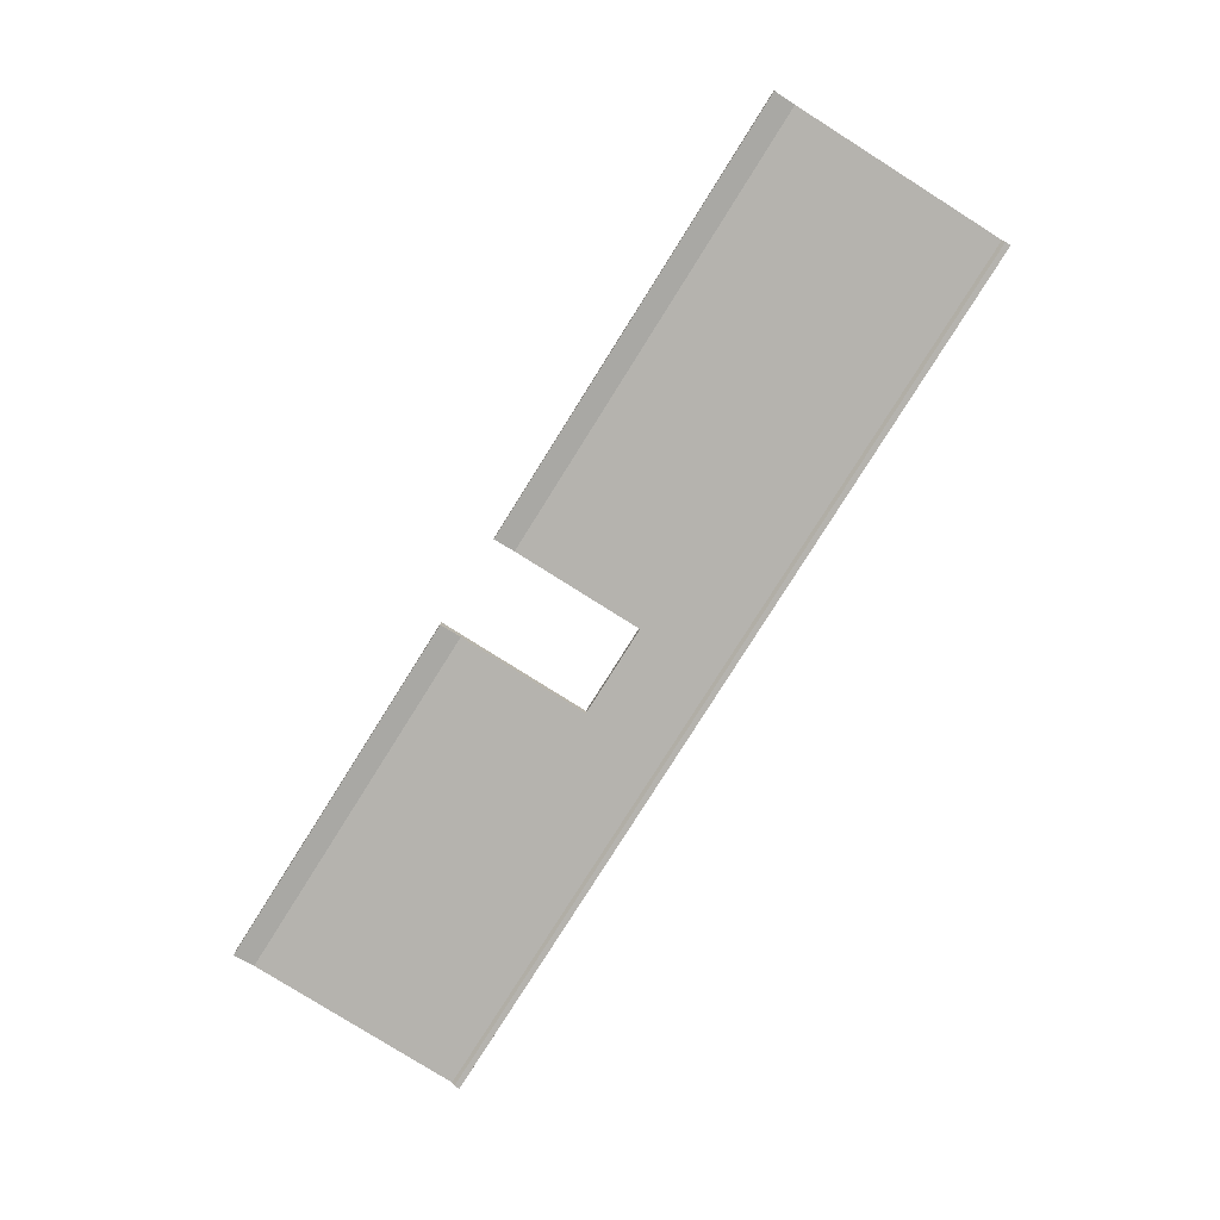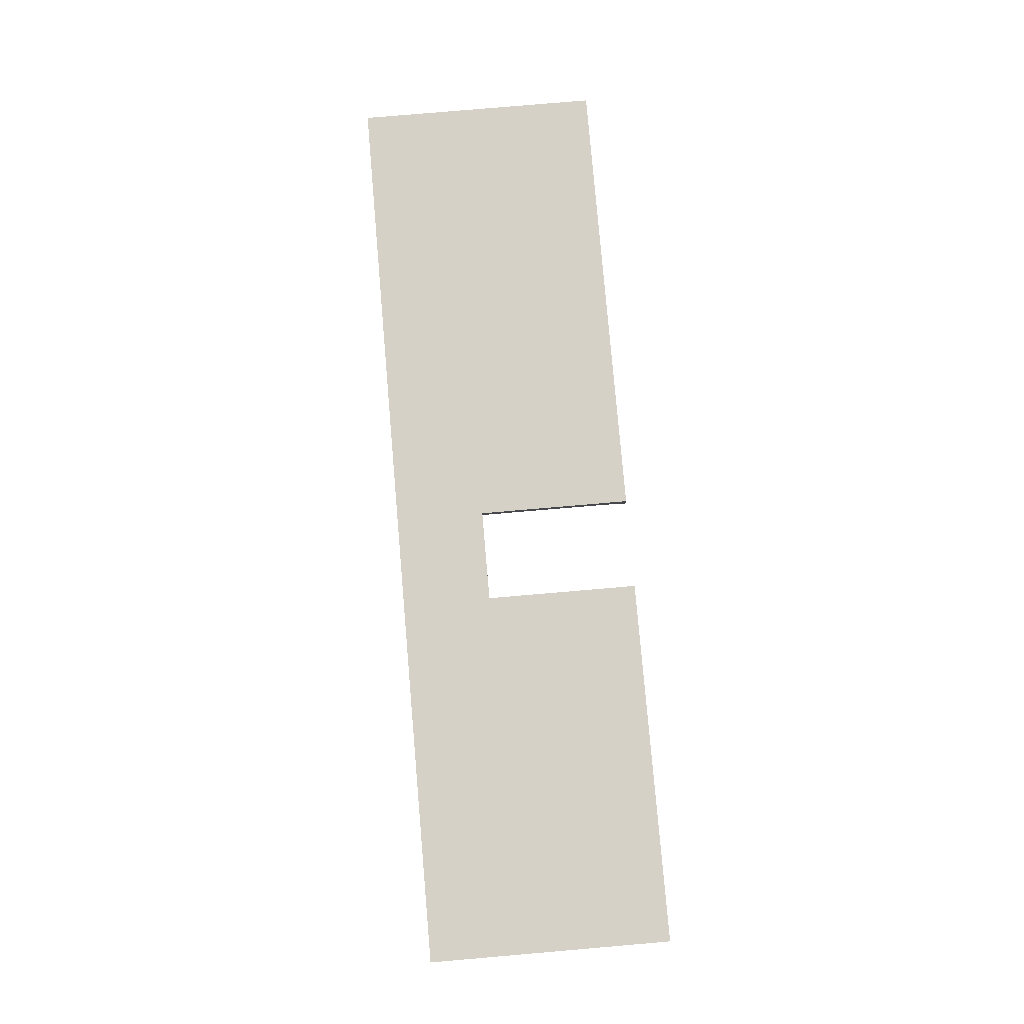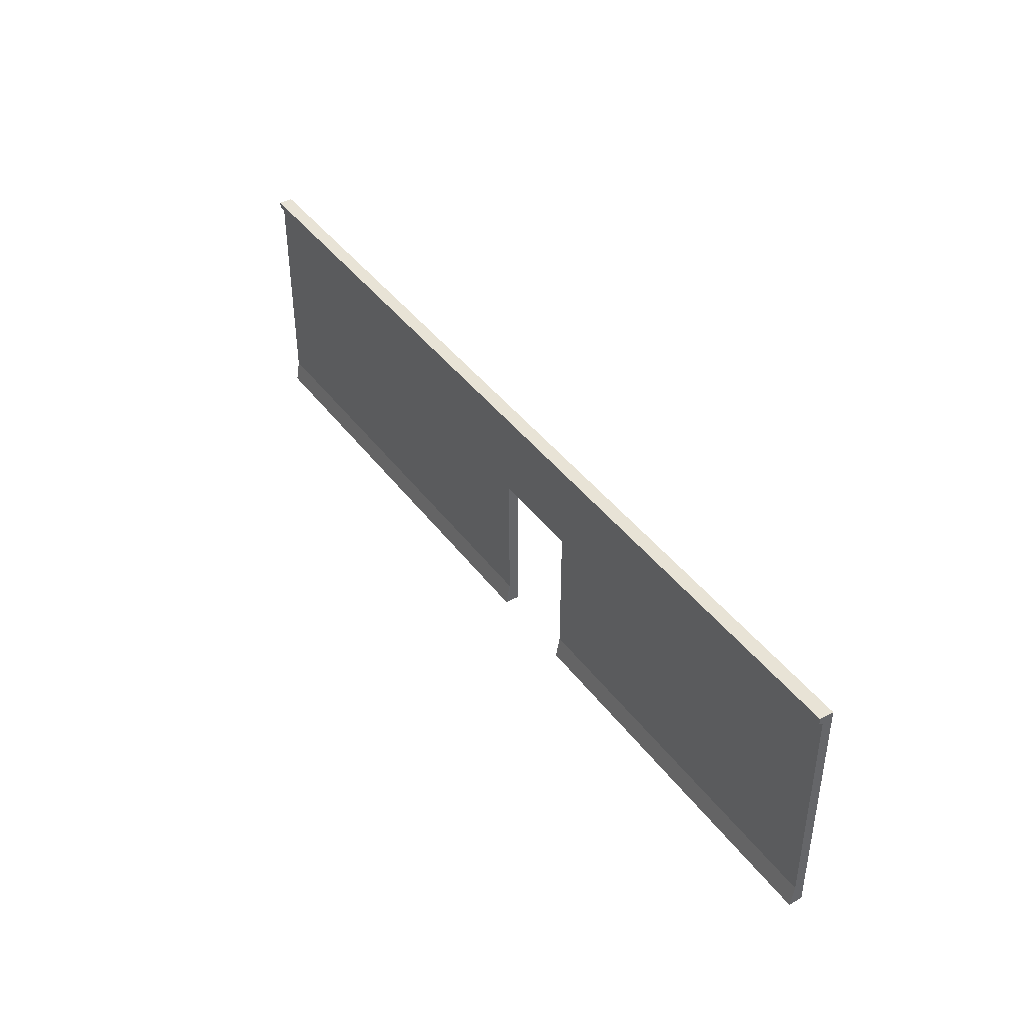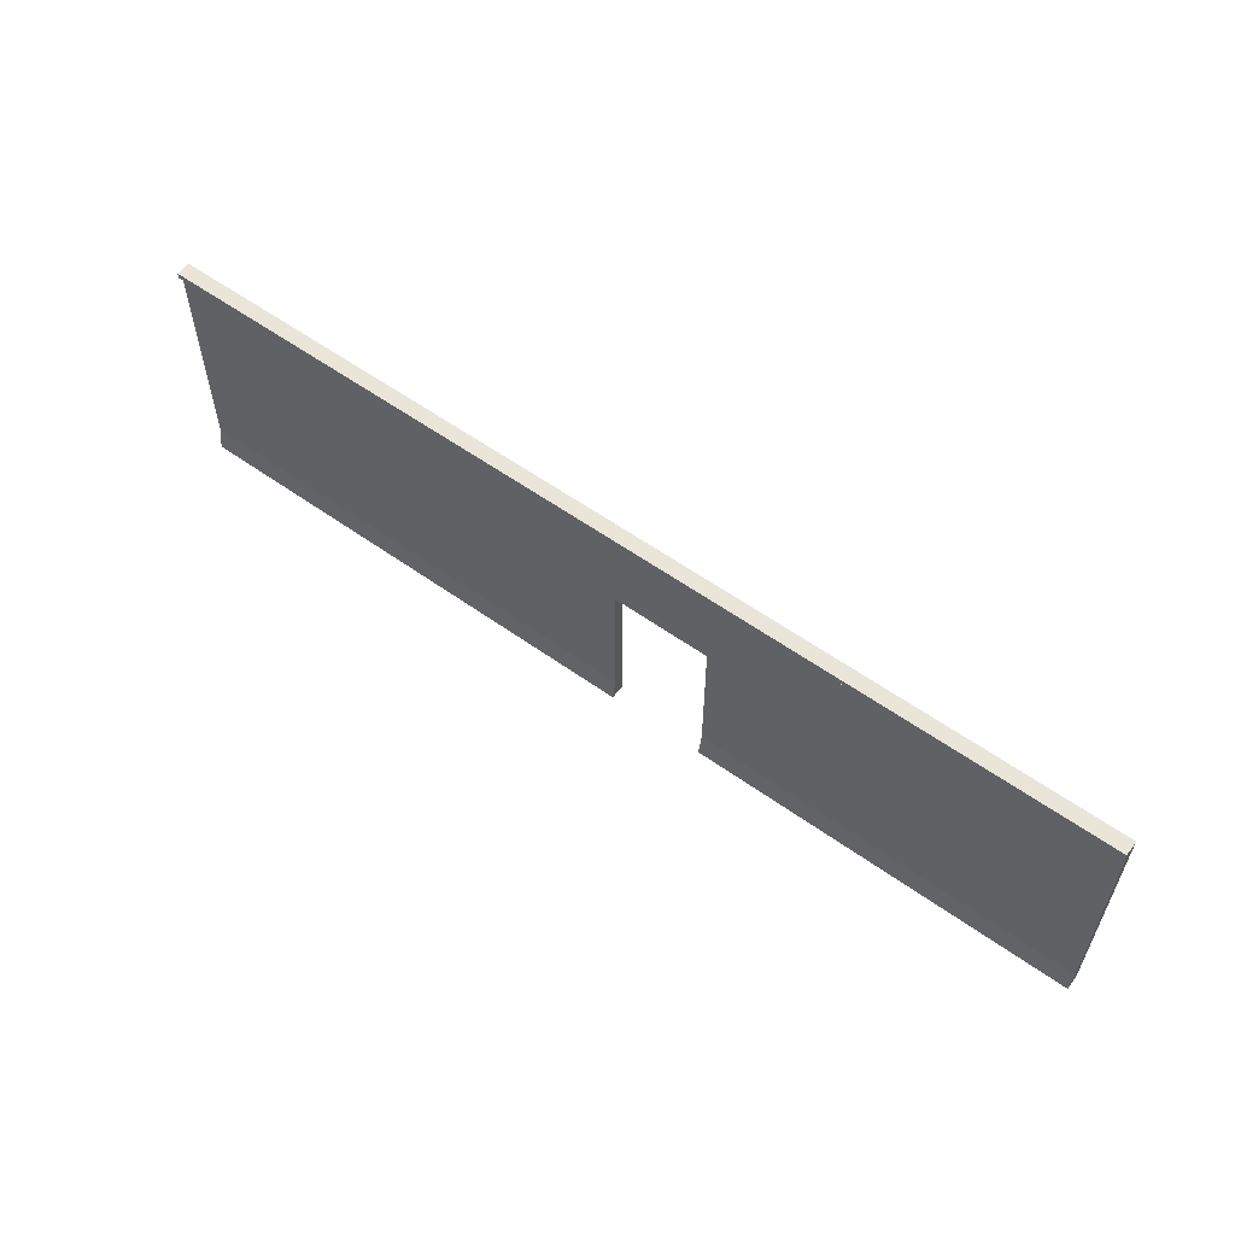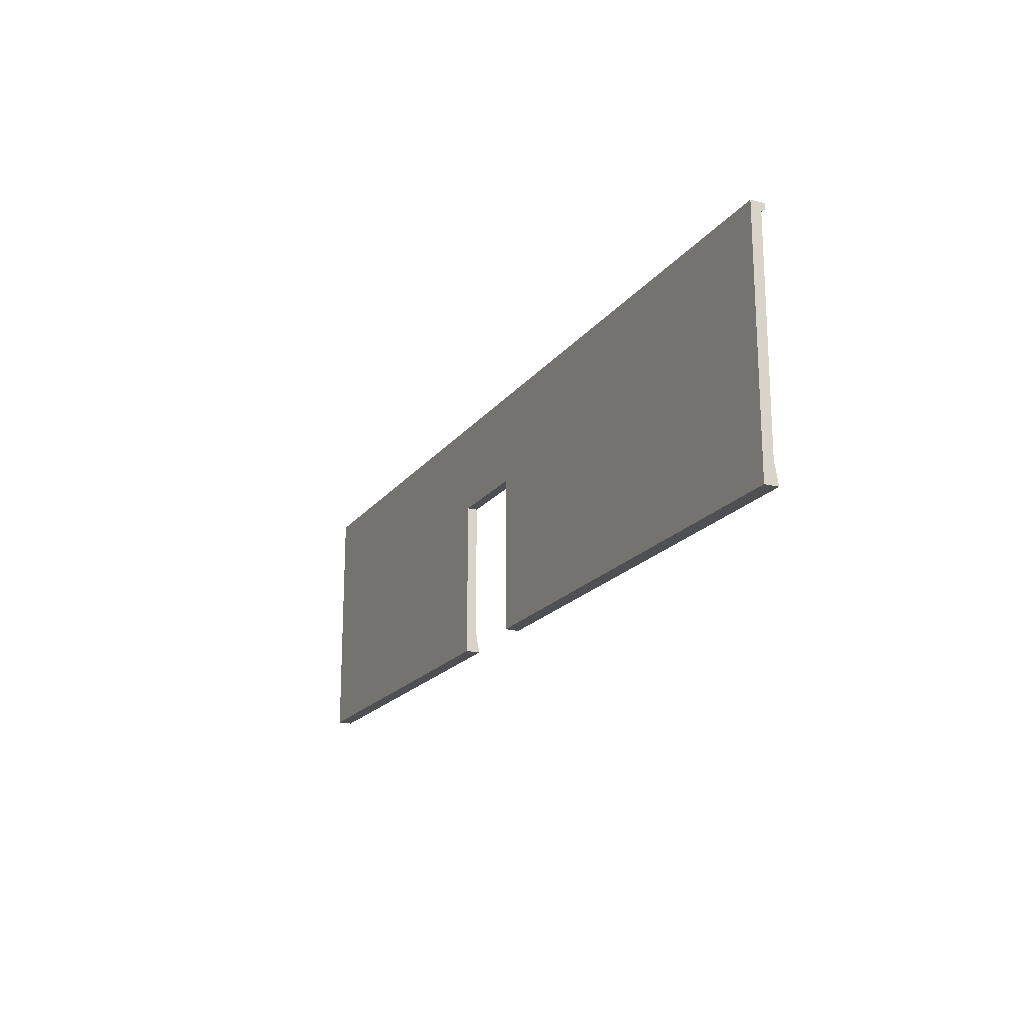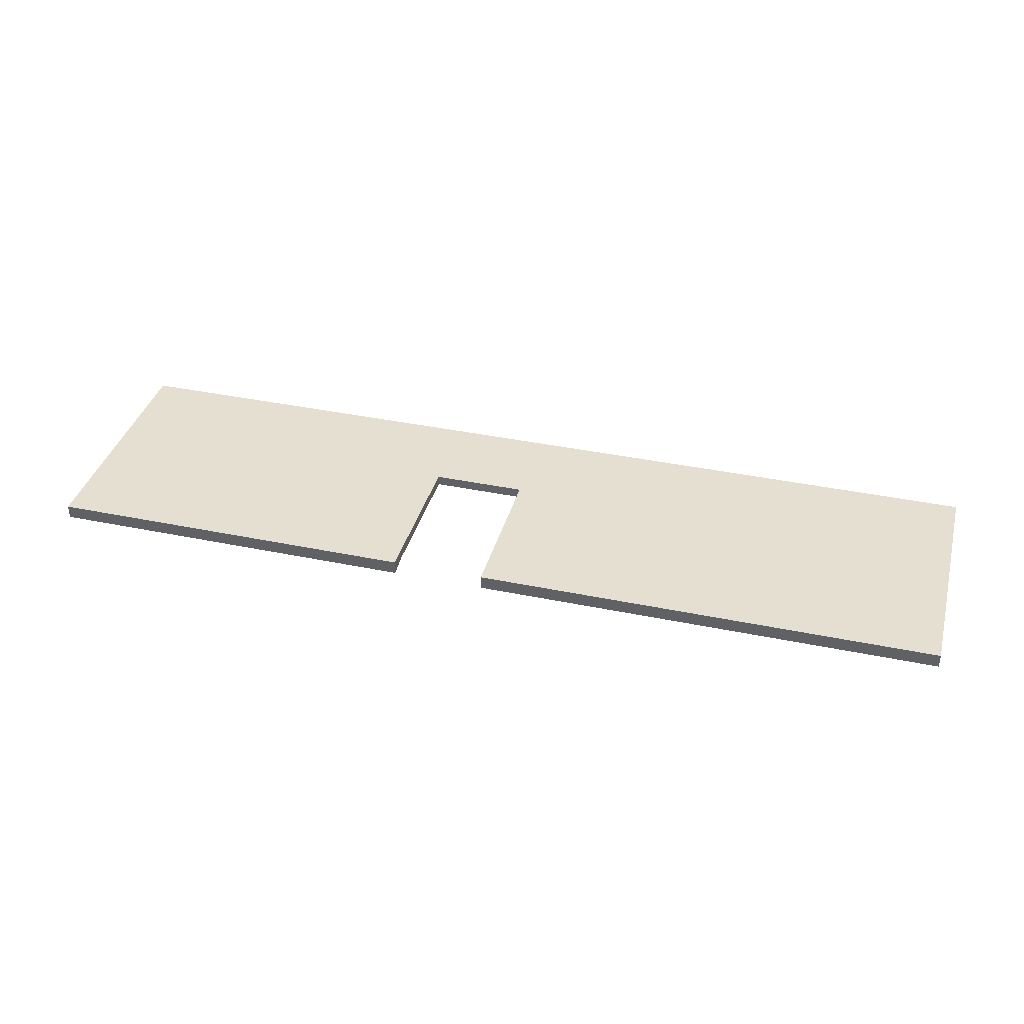
<metadata>
{"format":"obj","ext":"obj","renderer":"f3d","projection":"perspective","resolution":1024,"background":"white","views":[{"elev":-79.9,"azim":57.8,"up":"+Z"},{"elev":79.2,"azim":-94.9,"up":"+Z"},{"elev":41.6,"azim":-123.3,"up":"+Y"},{"elev":57.8,"azim":-143.5,"up":"+Y"},{"elev":-19.2,"azim":64.3,"up":"+Y"},{"elev":37.3,"azim":15.0,"up":"+Z"}]}
</metadata>
<code>
g default
v -995.5 0 14.95
v -995.5 531.3 14.95
v -995.5 531.3 -14.95
v -995.5 46.87 -6.642
v -995.5 513.2 -6.642
v -995.5 519.5 -14.95
v -995.5 0 -14.95
v -199.1 0 14.95
v -199.1 46.87 -6.642
v -199.1 0 -14.95
v -199.1 334.8 14.95
v -199.1 334.8 -6.642
v 995.5 531.3 14.95
v 995.5 531.3 -14.95
v 995.5 513.2 -6.642
v 995.5 519.5 -14.95
v -6.1e-05 334.8 14.95
v -6.1e-05 334.8 -6.642
v -3.1e-05 -1.3e-05 14.95
v -3.1e-05 46.87 -6.642
v -3.1e-05 -1.3e-05 -14.95
v 995.5 -9e-06 14.95
v 995.5 46.87 -6.642
v 995.5 -9e-06 -14.95
g DoorWallTop:DoorWallTop:DoorWallTop:pCube103
f 5 2 3
f 7 4 9 10
f 5 3 6
f 1 4 7
f 9 8 10
f 7 10 8 1
f 4 1 2 5
f 1 8 11 2
f 8 9 12 11
f 5 12 9 4
f 2 13 14 3
f 5 15 18 12
f 11 17 13 2
f 3 14 16 6
f 15 5 6 16
f 18 17 11 12
f 21 20 23 24
f 19 20 21
f 20 19 17 18
f 13 15 14
f 14 15 16
f 23 22 24
f 21 24 22 19
f 22 23 15 13
f 18 15 23 20
f 17 19 22 13

</code>
